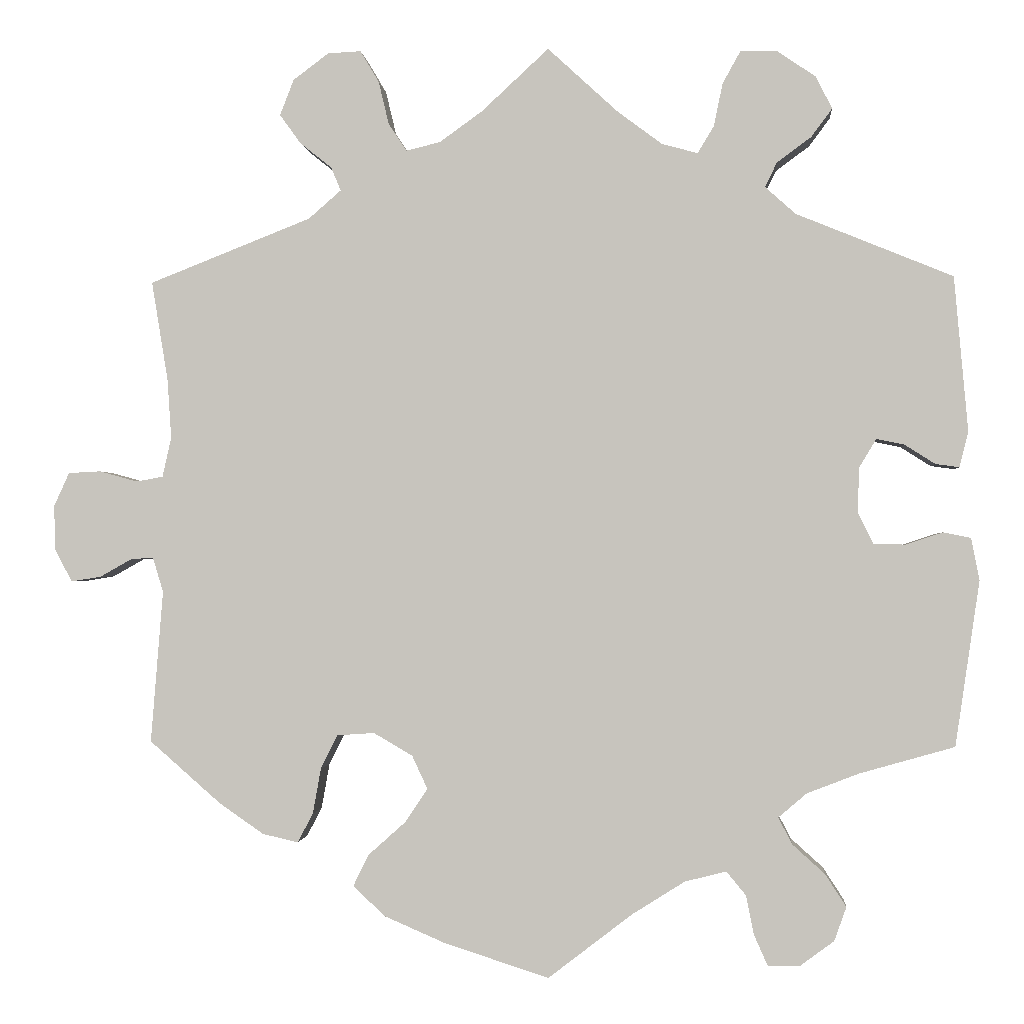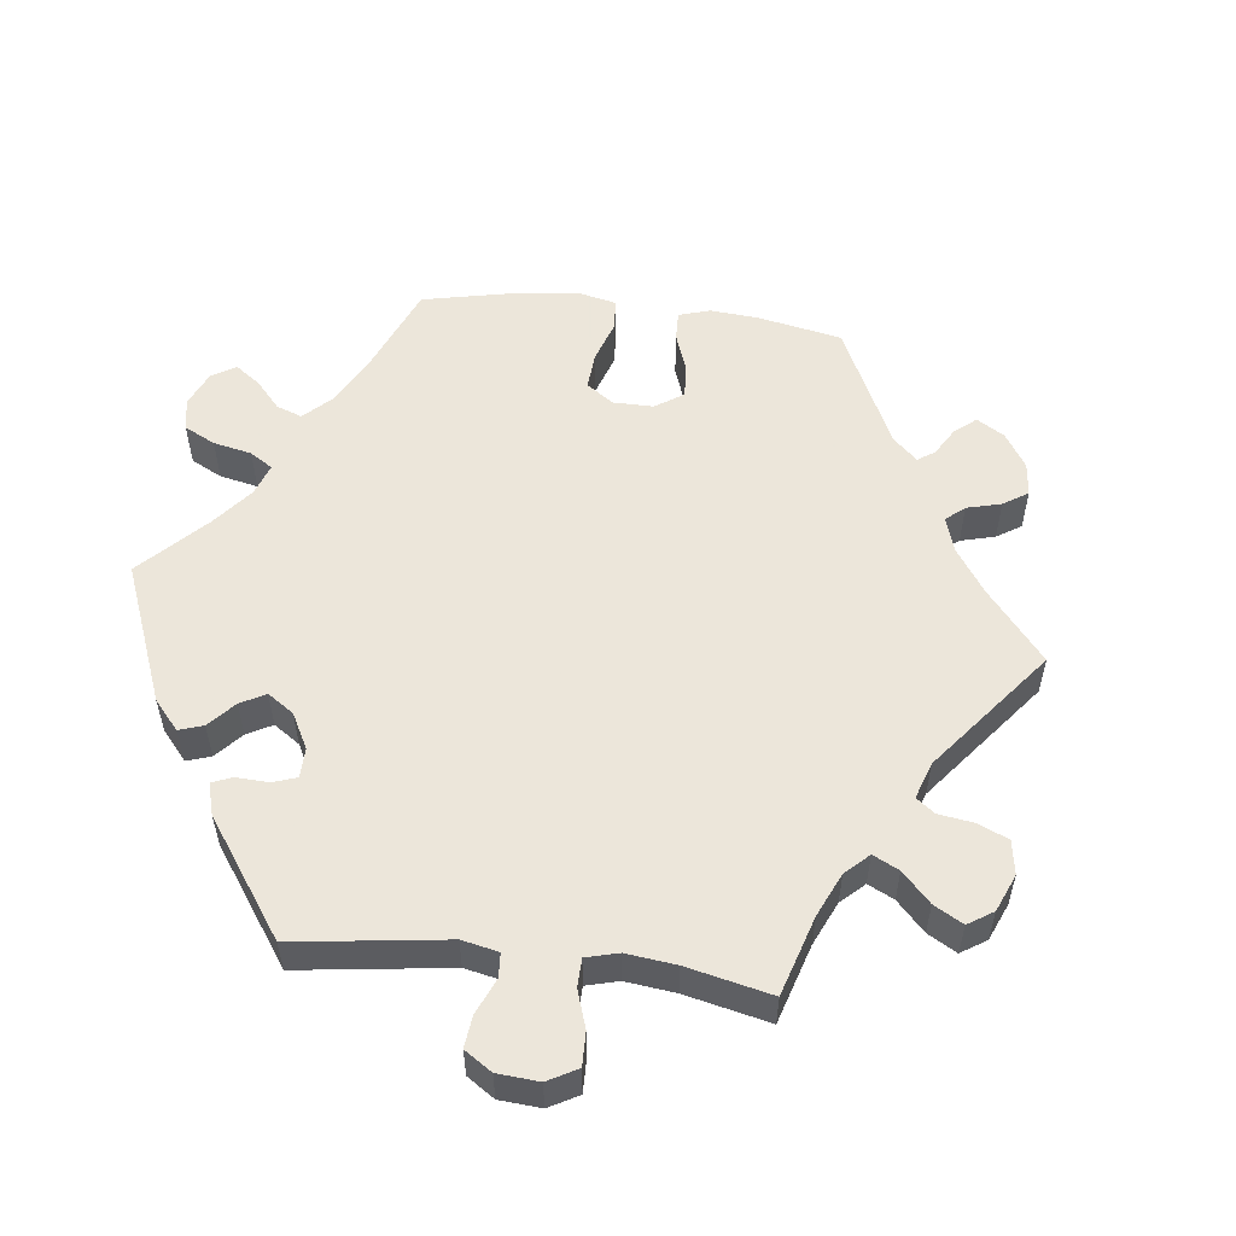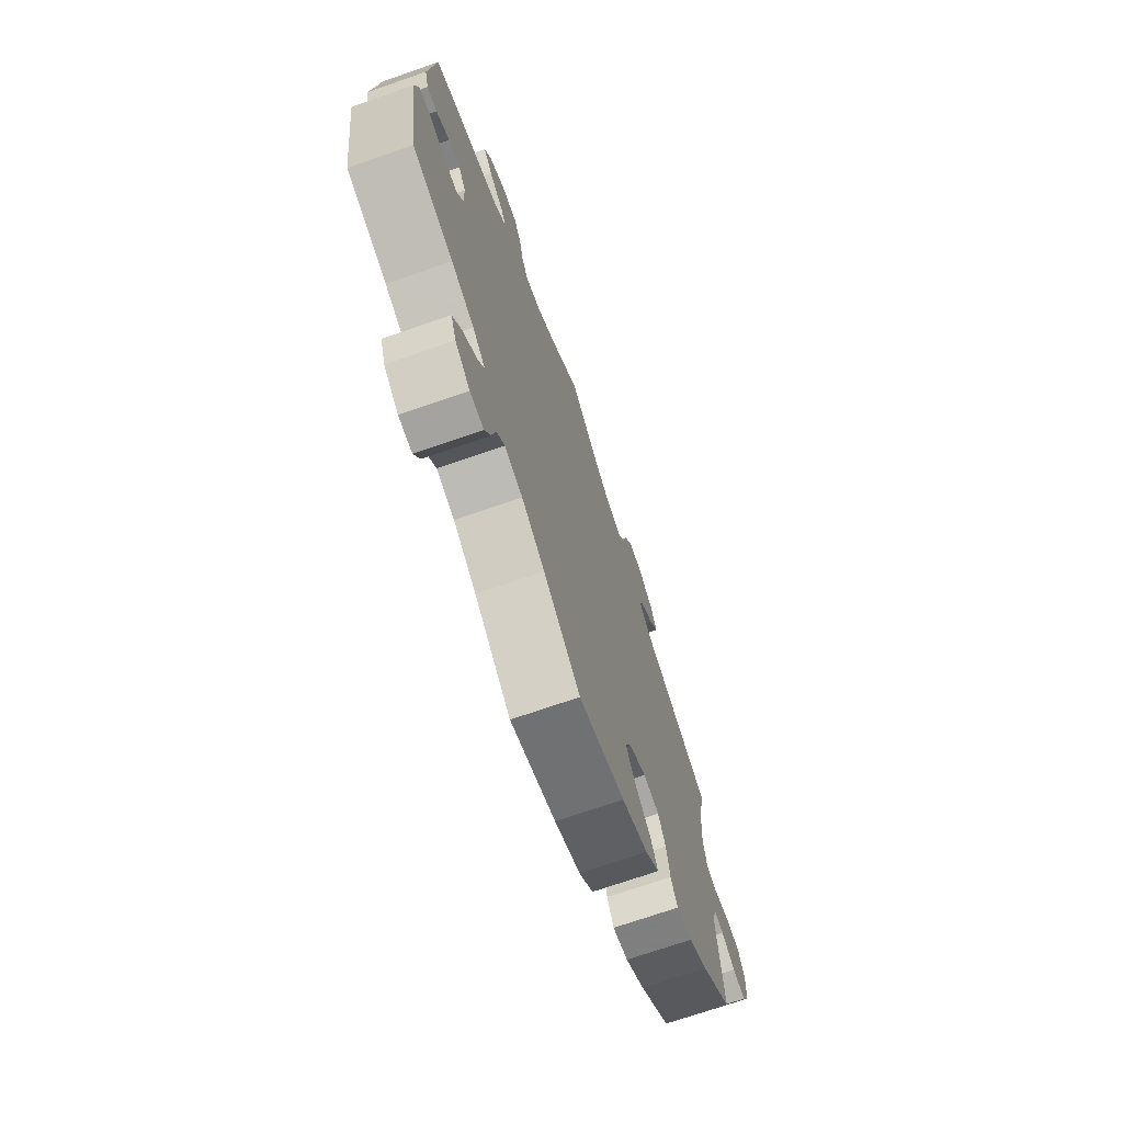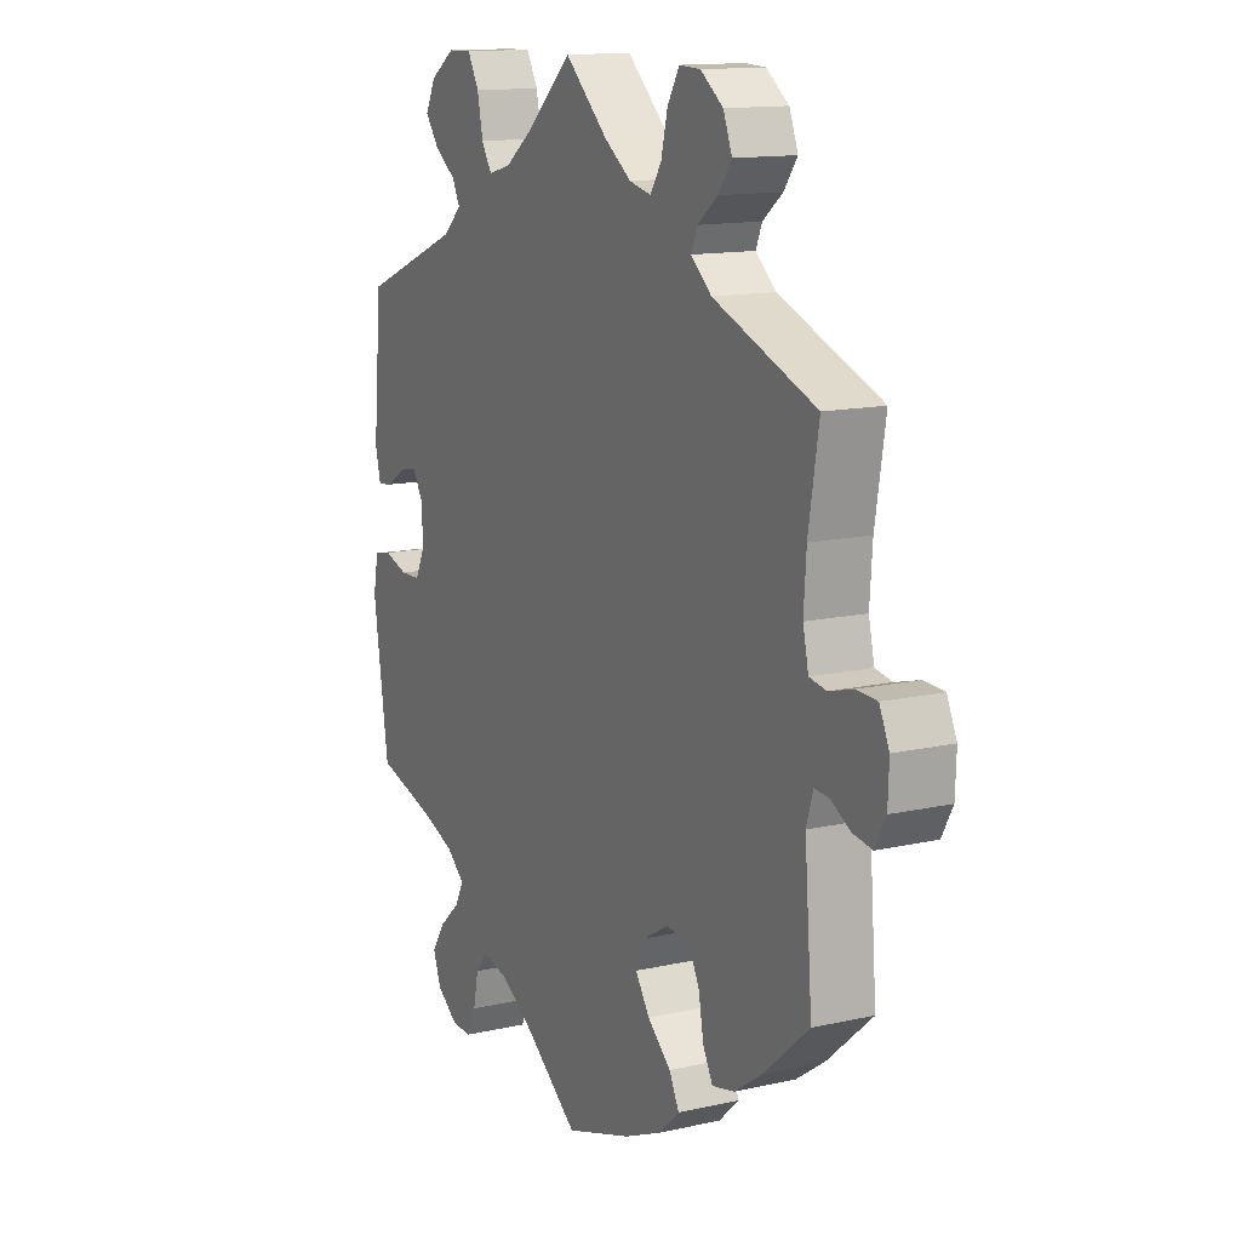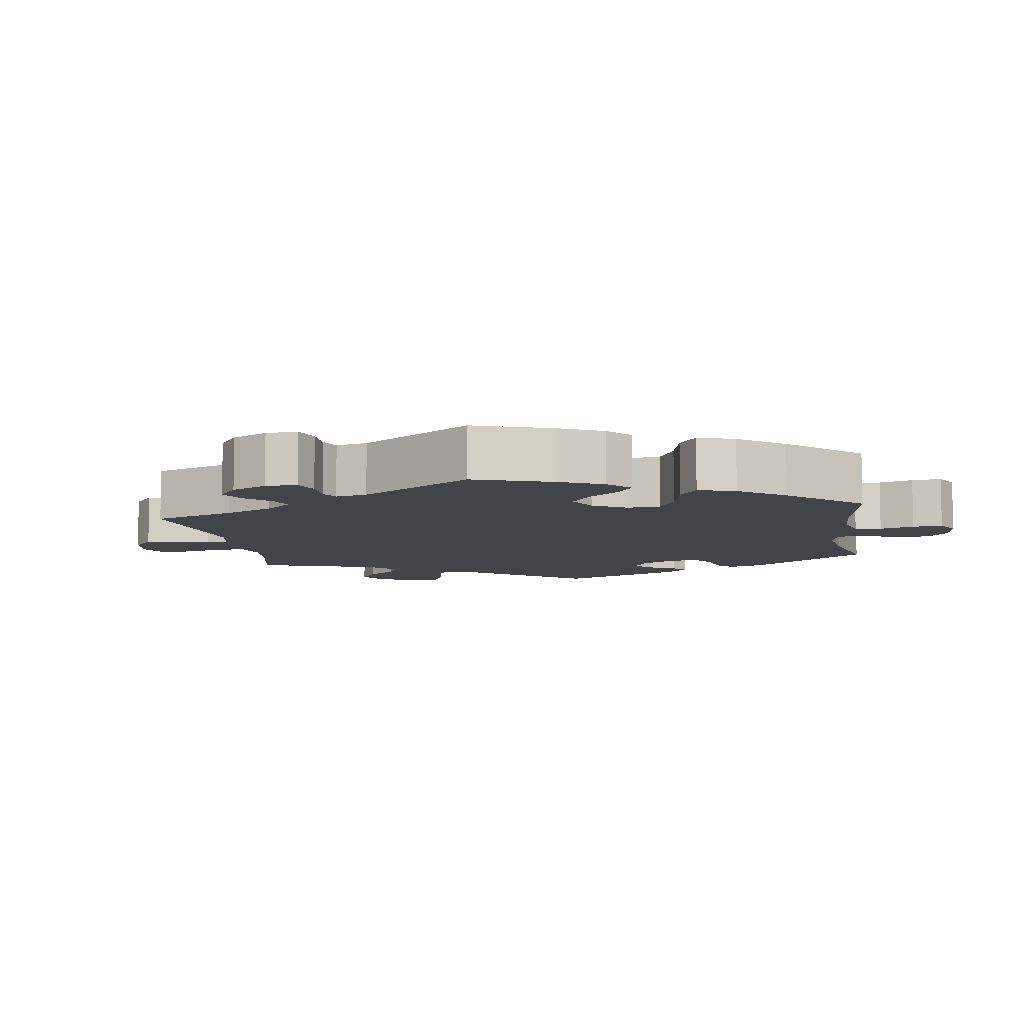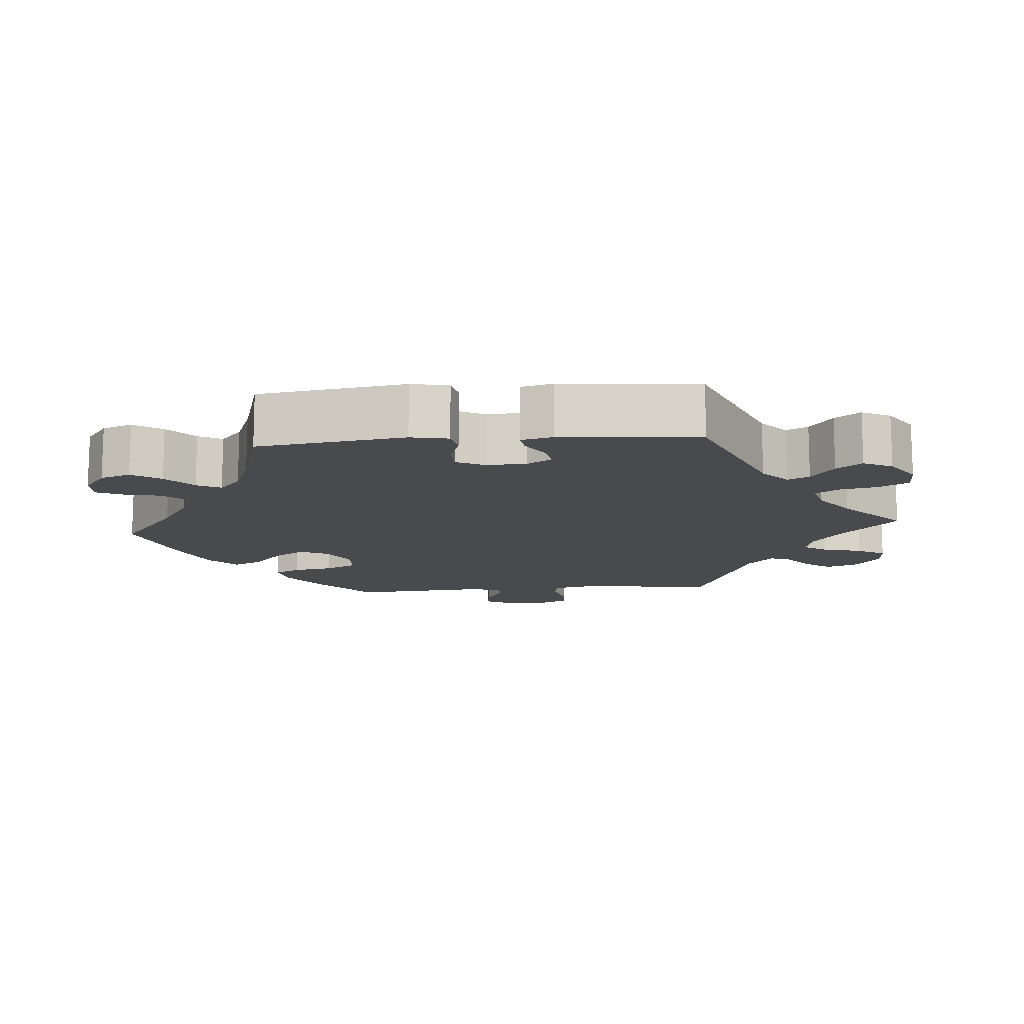
<metadata>
{"format":"obj","ext":"obj","renderer":"f3d","projection":"perspective","resolution":1024,"background":"white","views":[{"elev":-1.1,"azim":-175.3,"up":"+Z"},{"elev":54.6,"azim":-23.1,"up":"+Y"},{"elev":-71.7,"azim":-70.9,"up":"+Z"},{"elev":13.4,"azim":62.7,"up":"+Z"},{"elev":-8.2,"azim":128.6,"up":"+Y"},{"elev":-13.0,"azim":-85.5,"up":"+Y"}]}
</metadata>
<code>
v -0.53 0.07 -0.085
v -0.52 0.07 -0.033
v -0.486 0.07 -0.026
v -0.44 0.07 -0.041
v -0.401 0.07 -0.04
v -0.382 0.07 -0.001
v -0.384 0.07 0.054
v -0.405 0.07 0.089
v -0.439 0.07 0.082
v -0.477 0.07 0.058
v -0.506 0.07 0.054
v -0.517 0.07 0.098
v -0.5 0.07 0.289
v -0.307 0.07 0.368
v -0.269 0.07 0.402
v -0.284 0.07 0.432
v -0.326 0.07 0.463
v -0.352 0.07 0.498
v -0.332 0.07 0.538
v -0.285 0.07 0.57
v -0.239 0.07 0.571
v -0.217 0.07 0.531
v -0.206 0.07 0.478
v -0.186 0.07 0.445
v -0.142 0.07 0.457
v -0.087 0.07 0.498
v 0 0.07 0.578
v 0.083 0.07 0.501
v 0.136 0.07 0.463
v 0.178 0.07 0.453
v 0.2 0.07 0.486
v 0.213 0.07 0.54
v 0.236 0.07 0.579
v 0.277 0.07 0.577
v 0.321 0.07 0.544
v 0.338 0.07 0.5
v 0.312 0.07 0.464
v 0.273 0.07 0.433
v 0.261 0.07 0.404
v 0.301 0.07 0.369
v 0.501 0.07 0.29
v 0.481 0.07 0.168
v 0.476 0.07 0.094
v 0.487 0.07 0.045
v 0.52 0.07 0.039
v 0.567 0.07 0.052
v 0.607 0.07 0.05
v 0.626 0.07 0.008
v 0.624 0.07 -0.048
v 0.603 0.07 -0.087
v 0.566 0.07 -0.081
v 0.527 0.07 -0.059
v 0.499 0.07 -0.057
v 0.486 0.07 -0.1
v 0.501 0.07 -0.288
v 0.413 0.07 -0.365
v 0.358 0.07 -0.403
v 0.314 0.07 -0.413
v 0.295 0.07 -0.377
v 0.285 0.07 -0.321
v 0.264 0.07 -0.279
v 0.218 0.07 -0.276
v 0.17 0.07 -0.304
v 0.151 0.07 -0.345
v 0.179 0.07 -0.387
v 0.225 0.07 -0.428
v 0.244 0.07 -0.467
v 0.204 0.07 -0.504
v 0.13 0.07 -0.536
v 0 0.07 -0.578
v -0.104 0.07 -0.498
v -0.169 0.07 -0.457
v -0.22 0.07 -0.444
v -0.244 0.07 -0.473
v -0.254 0.07 -0.522
v -0.271 0.07 -0.56
v -0.31 0.07 -0.559
v -0.352 0.07 -0.528
v -0.367 0.07 -0.486
v -0.341 0.07 -0.446
v -0.301 0.07 -0.41
v -0.284 0.07 -0.377
v -0.319 0.07 -0.347
v -0.384 0.07 -0.322
v -0.5 0.07 -0.289
v -0.53 0 -0.085
v -0.52 0 -0.033
v -0.486 0 -0.026
v -0.44 0 -0.041
v -0.401 0 -0.04
v -0.382 0 -0.001
v -0.384 0 0.054
v -0.405 0 0.089
v -0.439 0 0.082
v -0.477 0 0.058
v -0.506 0 0.054
v -0.517 0 0.098
v -0.5 0 0.289
v -0.307 0 0.368
v -0.269 0 0.402
v -0.284 0 0.432
v -0.326 0 0.463
v -0.352 0 0.498
v -0.332 0 0.538
v -0.285 0 0.57
v -0.239 0 0.571
v -0.217 0 0.531
v -0.206 0 0.478
v -0.186 0 0.445
v -0.142 0 0.457
v -0.087 0 0.498
v 0 0 0.578
v 0.083 0 0.501
v 0.136 0 0.463
v 0.178 0 0.453
v 0.2 0 0.486
v 0.213 0 0.54
v 0.236 0 0.579
v 0.277 0 0.577
v 0.321 0 0.544
v 0.338 0 0.5
v 0.312 0 0.464
v 0.273 0 0.433
v 0.261 0 0.404
v 0.301 0 0.369
v 0.501 0 0.29
v 0.481 0 0.168
v 0.476 0 0.094
v 0.487 0 0.045
v 0.52 0 0.039
v 0.567 0 0.052
v 0.607 0 0.05
v 0.626 0 0.008
v 0.624 0 -0.048
v 0.603 0 -0.087
v 0.566 0 -0.081
v 0.527 0 -0.059
v 0.499 0 -0.057
v 0.486 0 -0.1
v 0.501 0 -0.288
v 0.413 0 -0.365
v 0.358 0 -0.403
v 0.314 0 -0.413
v 0.295 0 -0.377
v 0.285 0 -0.321
v 0.264 0 -0.279
v 0.218 0 -0.276
v 0.17 0 -0.304
v 0.151 0 -0.345
v 0.179 0 -0.387
v 0.225 0 -0.428
v 0.244 0 -0.467
v 0.204 0 -0.504
v 0.13 0 -0.536
v 0 0 -0.578
v -0.104 0 -0.498
v -0.169 0 -0.457
v -0.22 0 -0.444
v -0.244 0 -0.473
v -0.254 0 -0.522
v -0.271 0 -0.56
v -0.31 0 -0.559
v -0.352 0 -0.528
v -0.367 0 -0.486
v -0.341 0 -0.446
v -0.301 0 -0.41
v -0.284 0 -0.377
v -0.319 0 -0.347
v -0.384 0 -0.322
v -0.5 0 -0.289
f 84 85 1 2
f 83 84 2 3
f 82 83 3 4
f 78 79 80 81
f 78 81 82
f 77 78 82
f 74 75 76 77
f 74 77 82
f 73 74 82
f 72 73 82 4
f 68 69 70 71
f 65 66 67 68
f 64 65 68 71
f 63 64 71 72
f 57 58 59 60
f 57 60 61
f 54 55 56 57
f 53 54 57 61
f 49 50 51 52
f 49 52 53
f 48 49 53
f 45 46 47 48
f 44 45 48 53
f 43 44 53 61
f 40 41 42
f 39 40 42 43
f 35 36 37 38
f 33 34 35 38
f 31 32 33 38
f 30 31 38 39
f 29 30 39 43
f 26 27 28
f 25 26 28 29
f 24 25 29 43
f 20 21 22 23
f 20 23 24
f 19 20 24
f 16 17 18 19
f 15 16 19 24
f 14 15 24 43
f 9 10 11 12
f 8 9 12 13
f 7 8 13 14
f 63 72 4 5
f 62 63 5 6
f 14 43 61 62
f 6 7 14 62
f 87 86 170 169
f 88 87 169 168
f 89 88 168 167
f 166 165 164 163
f 167 166 163
f 167 163 162
f 162 161 160 159
f 167 162 159
f 167 159 158
f 89 167 158 157
f 156 155 154 153
f 153 152 151 150
f 156 153 150 149
f 157 156 149 148
f 145 144 143 142
f 146 145 142
f 142 141 140 139
f 146 142 139 138
f 137 136 135 134
f 138 137 134
f 138 134 133
f 133 132 131 130
f 138 133 130 129
f 146 138 129 128
f 127 126 125
f 128 127 125 124
f 123 122 121 120
f 123 120 119 118
f 123 118 117 116
f 124 123 116 115
f 128 124 115 114
f 113 112 111
f 114 113 111 110
f 128 114 110 109
f 108 107 106 105
f 109 108 105
f 109 105 104
f 104 103 102 101
f 109 104 101 100
f 128 109 100 99
f 97 96 95 94
f 98 97 94 93
f 99 98 93 92
f 90 89 157 148
f 91 90 148 147
f 147 146 128 99
f 147 99 92 91
f 1 86 87 2
f 2 87 88 3
f 3 88 89 4
f 4 89 90 5
f 5 90 91 6
f 6 91 92 7
f 7 92 93 8
f 8 93 94 9
f 9 94 95 10
f 10 95 96 11
f 11 96 97 12
f 12 97 98 13
f 13 98 99 14
f 14 99 100 15
f 15 100 101 16
f 16 101 102 17
f 17 102 103 18
f 18 103 104 19
f 19 104 105 20
f 20 105 106 21
f 21 106 107 22
f 22 107 108 23
f 23 108 109 24
f 24 109 110 25
f 25 110 111 26
f 26 111 112 27
f 27 112 113 28
f 28 113 114 29
f 29 114 115 30
f 30 115 116 31
f 31 116 117 32
f 32 117 118 33
f 33 118 119 34
f 34 119 120 35
f 35 120 121 36
f 36 121 122 37
f 37 122 123 38
f 38 123 124 39
f 39 124 125 40
f 40 125 126 41
f 41 126 127 42
f 42 127 128 43
f 43 128 129 44
f 44 129 130 45
f 45 130 131 46
f 46 131 132 47
f 47 132 133 48
f 48 133 134 49
f 49 134 135 50
f 50 135 136 51
f 51 136 137 52
f 52 137 138 53
f 53 138 139 54
f 54 139 140 55
f 55 140 141 56
f 56 141 142 57
f 57 142 143 58
f 58 143 144 59
f 59 144 145 60
f 60 145 146 61
f 61 146 147 62
f 62 147 148 63
f 63 148 149 64
f 64 149 150 65
f 65 150 151 66
f 66 151 152 67
f 67 152 153 68
f 68 153 154 69
f 69 154 155 70
f 70 155 156 71
f 71 156 157 72
f 72 157 158 73
f 73 158 159 74
f 74 159 160 75
f 75 160 161 76
f 76 161 162 77
f 77 162 163 78
f 78 163 164 79
f 79 164 165 80
f 80 165 166 81
f 81 166 167 82
f 82 167 168 83
f 83 168 169 84
f 84 169 170 85
f 85 170 86 1

</code>
